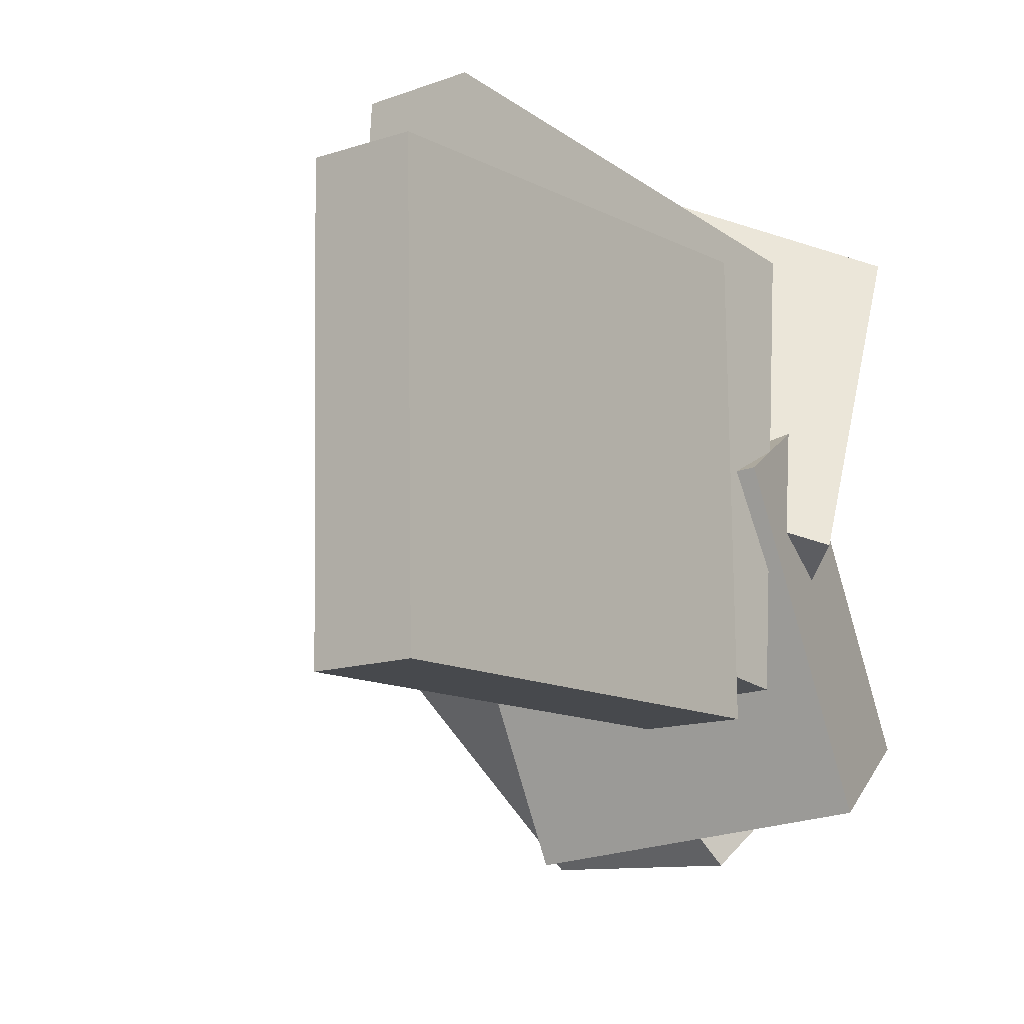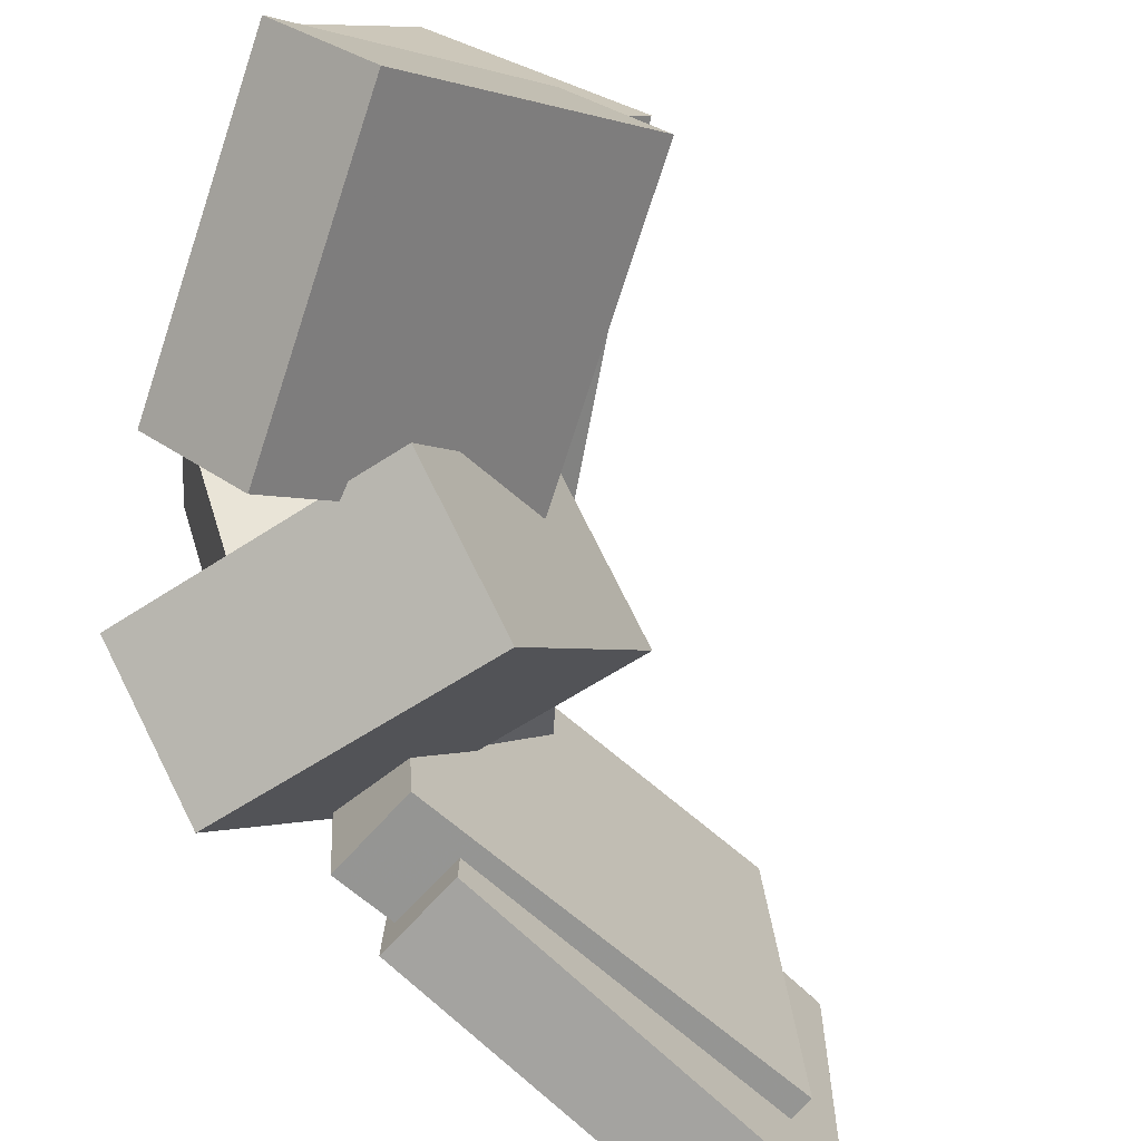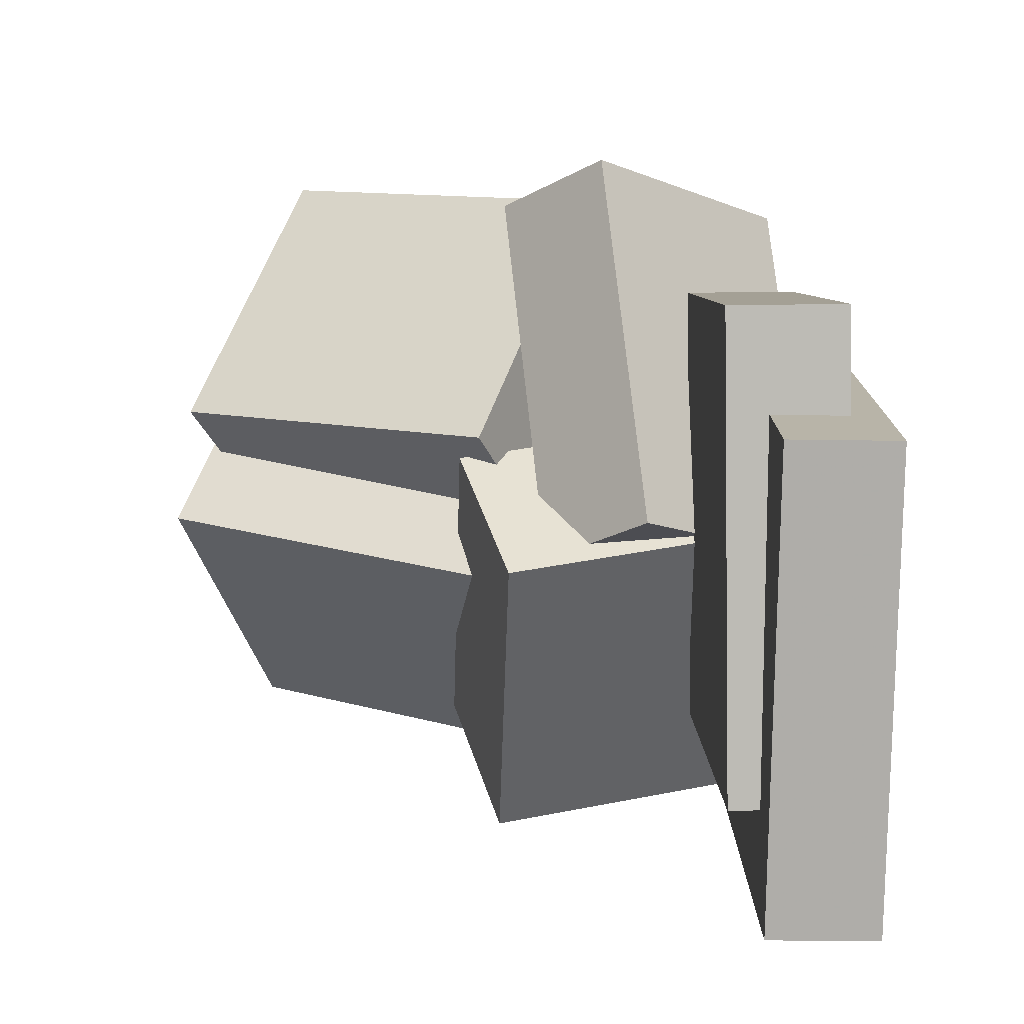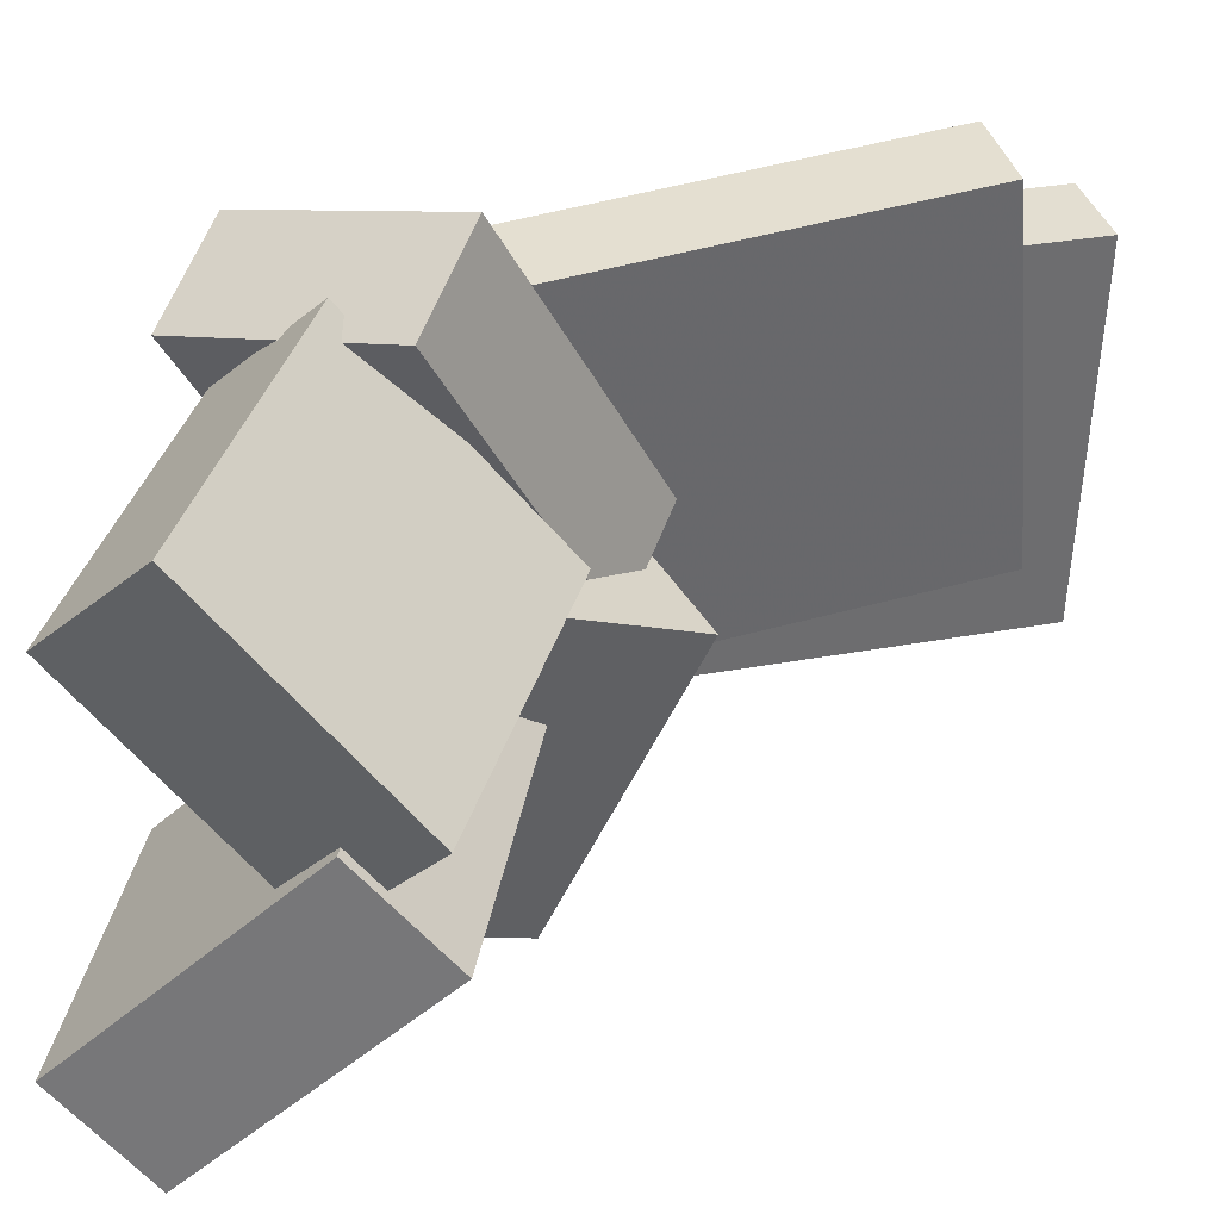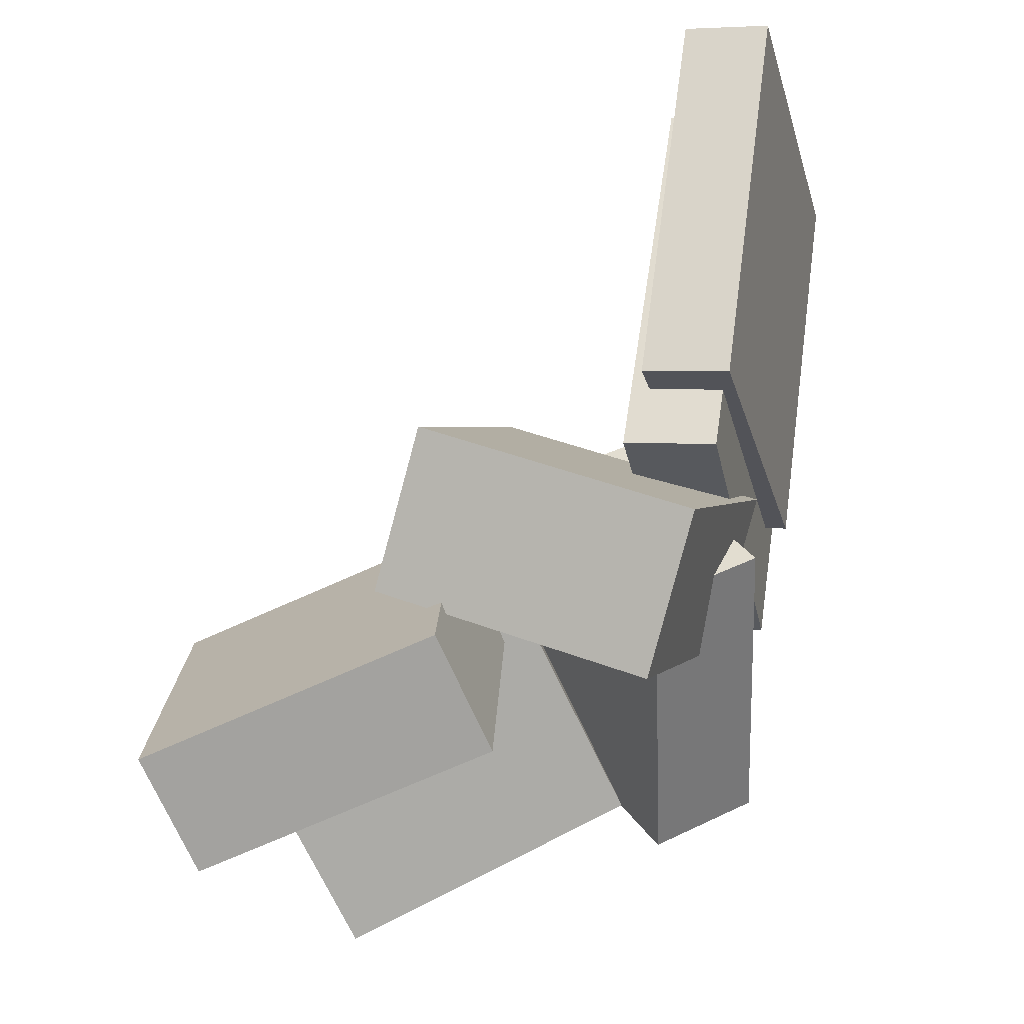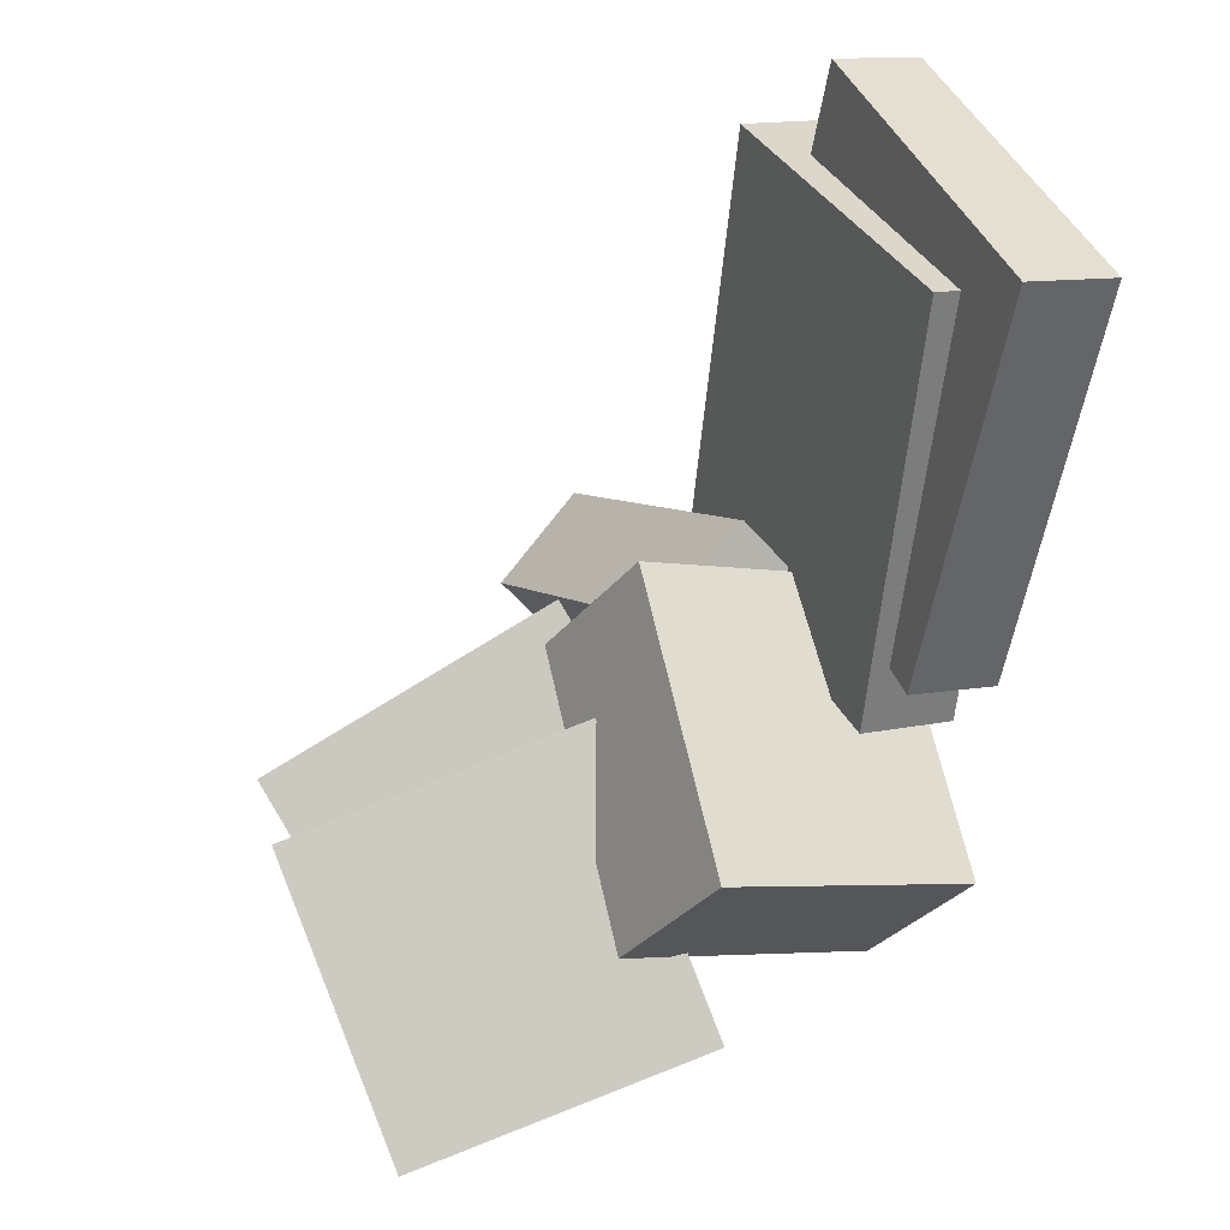
<metadata>
{"format":"obj","ext":"obj","renderer":"f3d","projection":"perspective","resolution":1024,"background":"white","views":[{"elev":-14.6,"azim":-133.7,"up":"+Z"},{"elev":-70.8,"azim":55.8,"up":"+Z"},{"elev":10.6,"azim":-172.5,"up":"+Z"},{"elev":37.1,"azim":82.5,"up":"+Z"},{"elev":-27.4,"azim":-166.7,"up":"+Y"},{"elev":37.2,"azim":159.6,"up":"+Y"}]}
</metadata>
<code>
v -0.1442 -0.1343 -0.07902
v -0.2219 -0.08784 -0.04109
v -0.02846 0.01576 -0.02561
v -0.1062 0.06218 0.01232
v -0.09778 -0.2576 0.167
v -0.1755 -0.2112 0.2049
v 0.01792 -0.1076 0.2204
v -0.05978 -0.06118 0.2583
f 1.0 7.0 5.0
f 1.0 3.0 7.0
f 1.0 4.0 3.0
f 1.0 2.0 4.0
f 3.0 8.0 7.0
f 3.0 4.0 8.0
f 5.0 7.0 8.0
f 5.0 8.0 6.0
f 1.0 5.0 6.0
f 1.0 6.0 2.0
f 2.0 6.0 8.0
f 2.0 8.0 4.0
v -0.2744 0.3437 -0.1895
v -0.2811 0.3555 0.121
v -0.2033 0.3545 -0.1883
v -0.21 0.3663 0.1221
v -0.2245 0.01375 -0.1758
v -0.2312 0.02557 0.1347
v -0.1534 0.02455 -0.1747
v -0.1601 0.03637 0.1358
f 9.0 15.0 13.0
f 9.0 11.0 15.0
f 9.0 12.0 11.0
f 9.0 10.0 12.0
f 11.0 16.0 15.0
f 11.0 12.0 16.0
f 13.0 15.0 16.0
f 13.0 16.0 14.0
f 9.0 13.0 14.0
f 9.0 14.0 10.0
f 10.0 14.0 16.0
f 10.0 16.0 12.0
v -0.1473 -0.2378 -0.1567
v -0.1701 -0.1197 0.06351
v -0.1984 -0.1299 -0.2199
v -0.2212 -0.0118 0.00033
v 0.06463 -0.1517 -0.1809
v 0.04179 -0.03362 0.03931
v 0.01355 -0.04379 -0.2441
v -0.009297 0.07432 -0.02387
f 17.0 23.0 21.0
f 17.0 19.0 23.0
f 17.0 20.0 19.0
f 17.0 18.0 20.0
f 19.0 24.0 23.0
f 19.0 20.0 24.0
f 21.0 23.0 24.0
f 21.0 24.0 22.0
f 17.0 21.0 22.0
f 17.0 22.0 18.0
f 18.0 22.0 24.0
f 18.0 24.0 20.0
v -0.008241 -0.08208 -0.01771
v -0.06994 -0.2261 0.1448
v 0.02375 -0.009322 0.05892
v -0.03795 -0.1534 0.2214
v 0.234 -0.1873 -0.01898
v 0.1723 -0.3313 0.1435
v 0.266 -0.1145 0.05766
v 0.2043 -0.2586 0.2202
f 25.0 31.0 29.0
f 25.0 27.0 31.0
f 25.0 28.0 27.0
f 25.0 26.0 28.0
f 27.0 32.0 31.0
f 27.0 28.0 32.0
f 29.0 31.0 32.0
f 29.0 32.0 30.0
f 25.0 29.0 30.0
f 25.0 30.0 26.0
f 26.0 30.0 32.0
f 26.0 32.0 28.0
v -0.02602 -0.2859 -0.1569
v 0.007087 -0.1062 0.02288
v 0.0009122 -0.2177 -0.23
v 0.03402 -0.038 -0.05023
v 0.2159 -0.3551 -0.1323
v 0.249 -0.1753 0.04748
v 0.2428 -0.2869 -0.2054
v 0.2759 -0.1072 -0.02562
f 33.0 39.0 37.0
f 33.0 35.0 39.0
f 33.0 36.0 35.0
f 33.0 34.0 36.0
f 35.0 40.0 39.0
f 35.0 36.0 40.0
f 37.0 39.0 40.0
f 37.0 40.0 38.0
f 33.0 37.0 38.0
f 33.0 38.0 34.0
f 34.0 38.0 40.0
f 34.0 40.0 36.0
v -0.2533 0.304 -0.1187
v -0.2462 0.2786 0.1924
v -0.1778 0.3142 -0.1196
v -0.1707 0.2888 0.1915
v -0.2075 -0.03528 -0.1474
v -0.2004 -0.06067 0.1637
v -0.132 -0.02501 -0.1483
v -0.1249 -0.0504 0.1628
f 41.0 47.0 45.0
f 41.0 43.0 47.0
f 41.0 44.0 43.0
f 41.0 42.0 44.0
f 43.0 48.0 47.0
f 43.0 44.0 48.0
f 45.0 47.0 48.0
f 45.0 48.0 46.0
f 41.0 45.0 46.0
f 41.0 46.0 42.0
f 42.0 46.0 48.0
f 42.0 48.0 44.0

</code>
